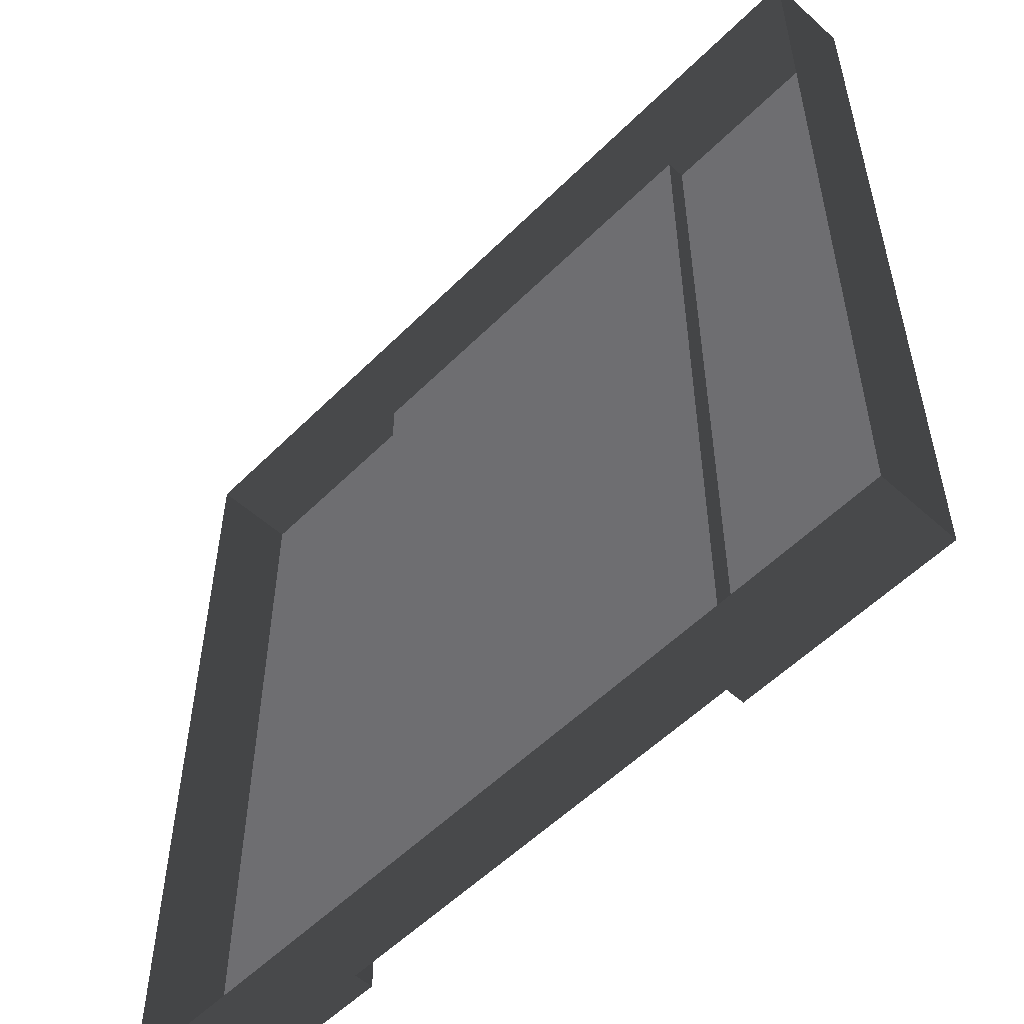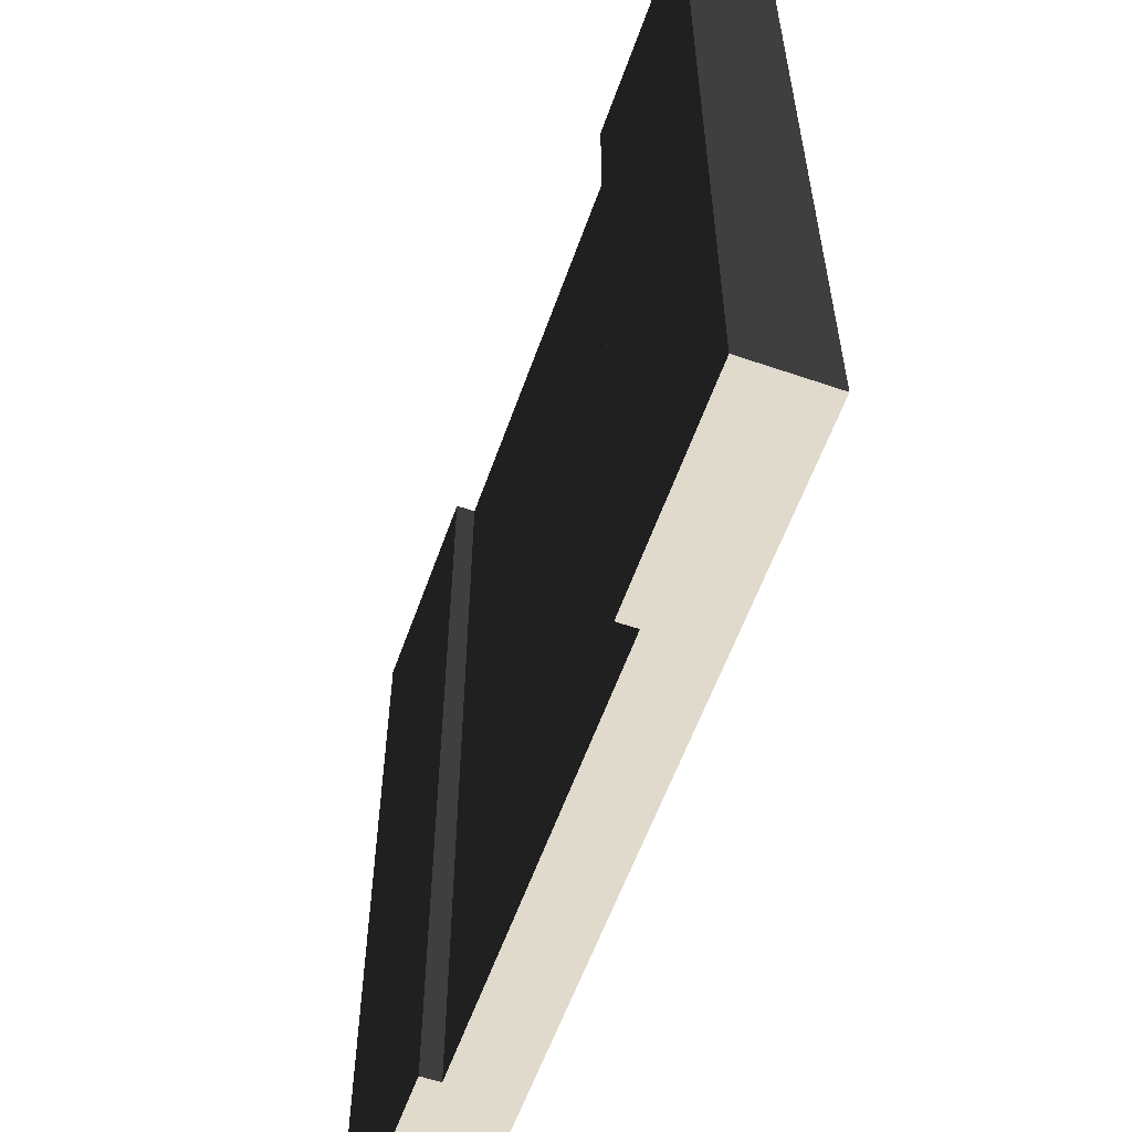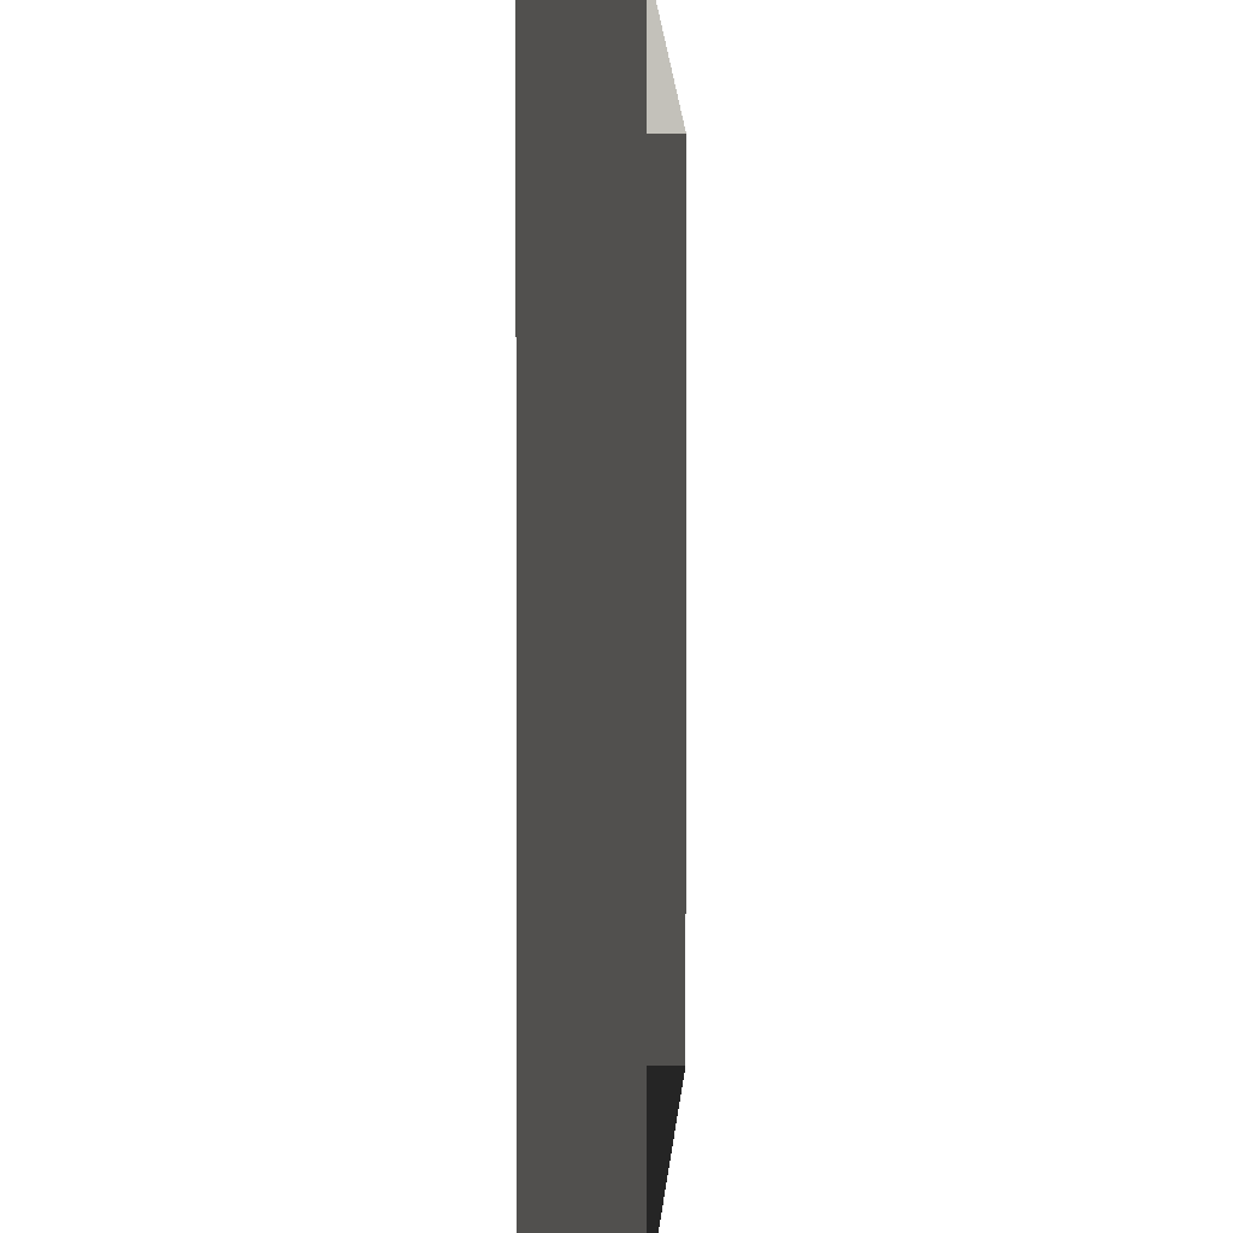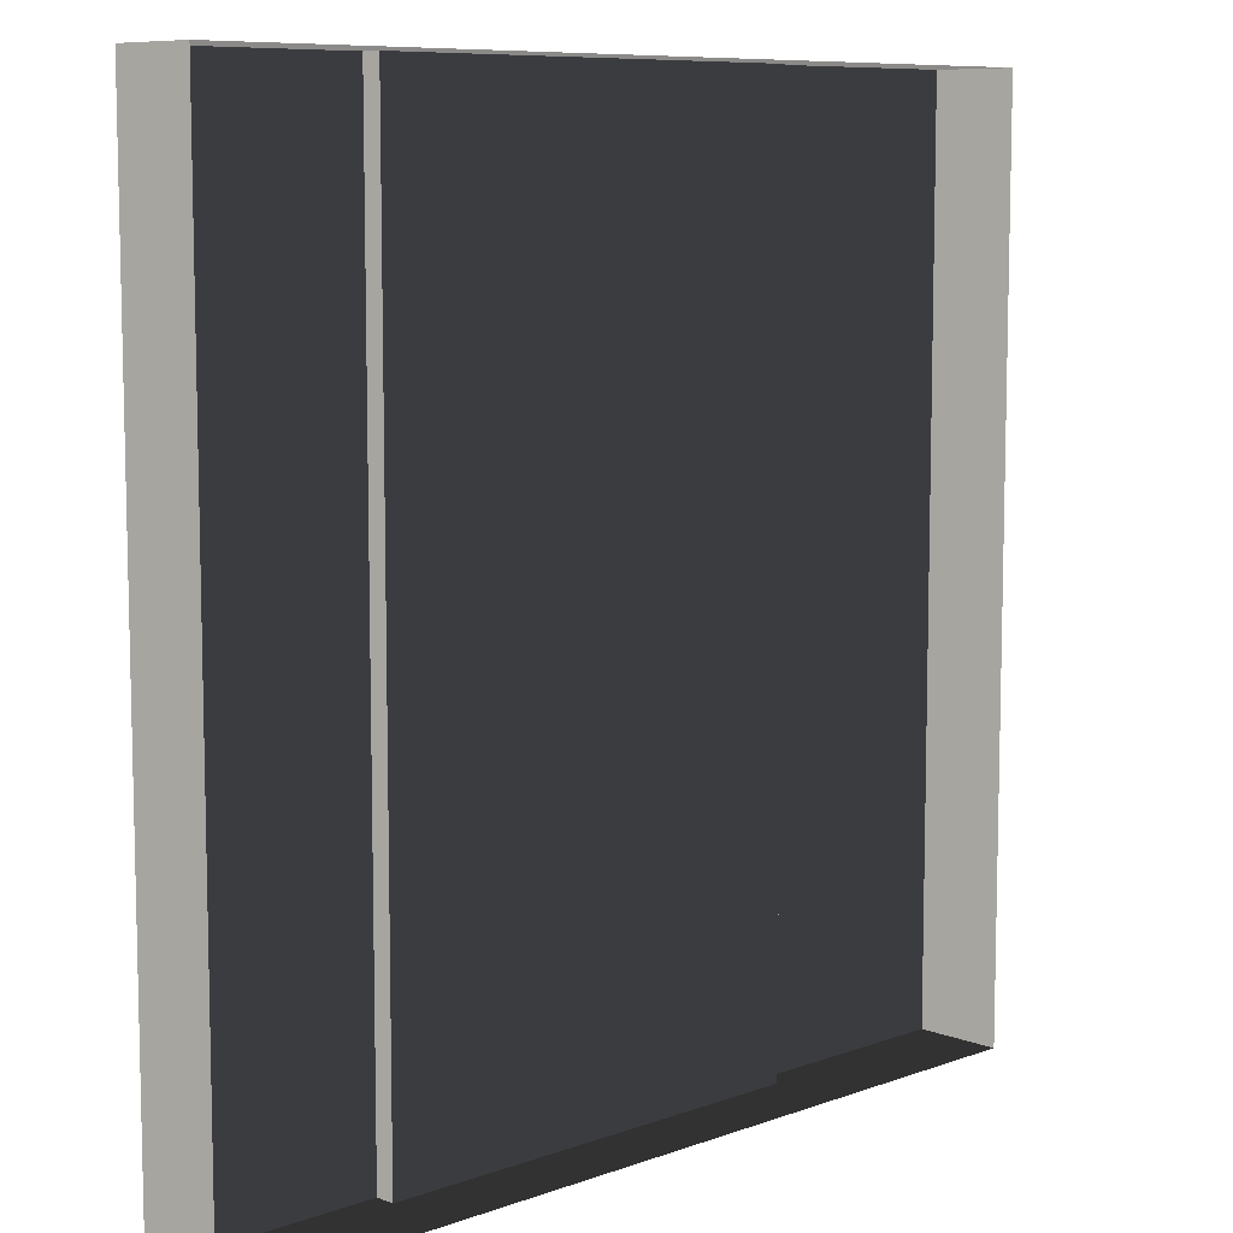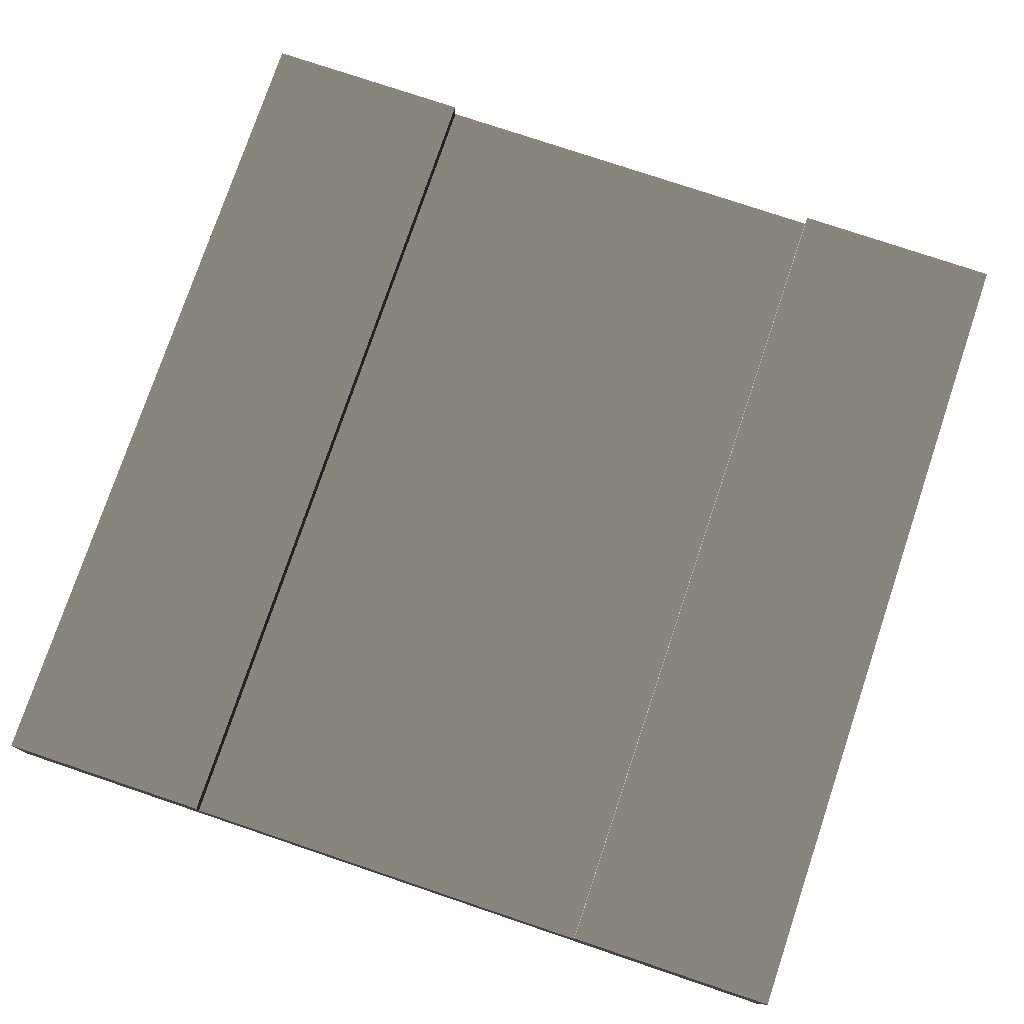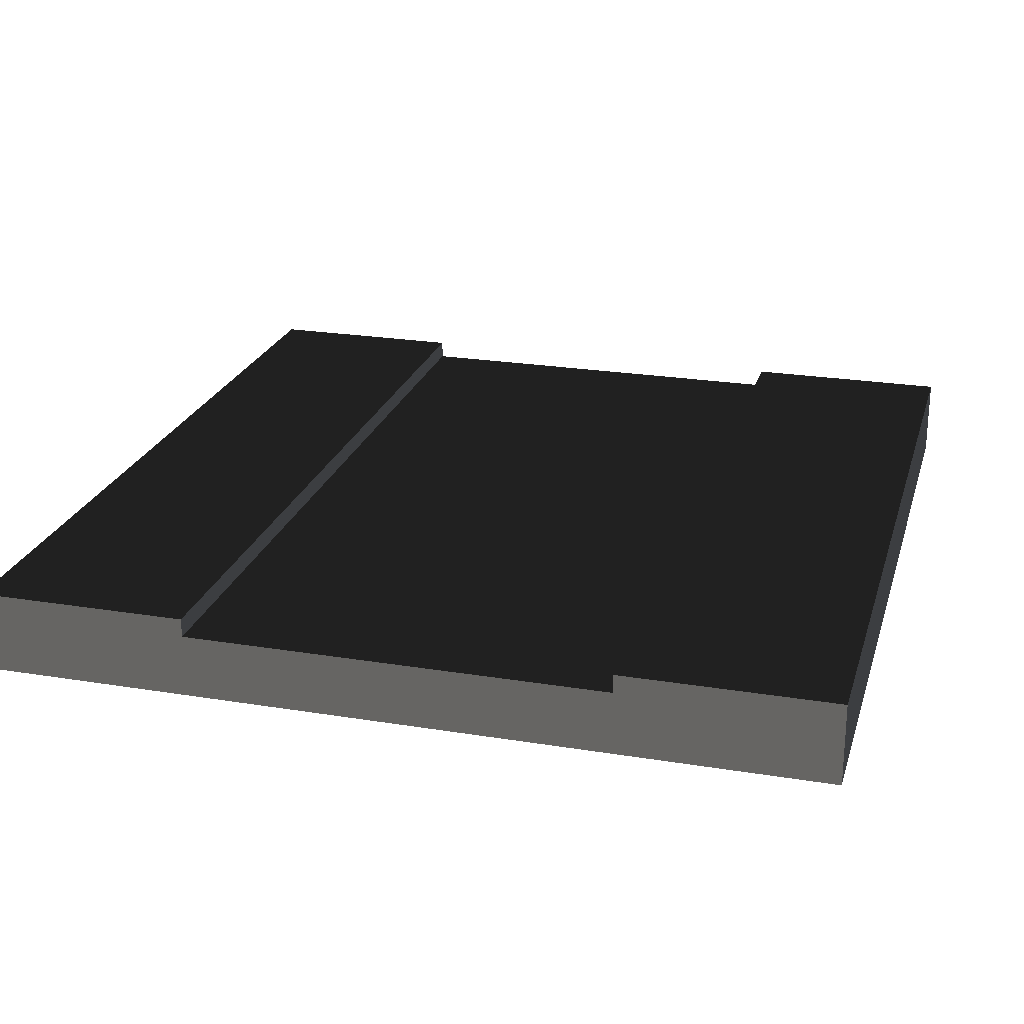
<metadata>
{"format":"obj","ext":"obj","renderer":"f3d","projection":"perspective","resolution":1024,"background":"white","views":[{"elev":-54.4,"azim":-133.6,"up":"+Y"},{"elev":-58.8,"azim":70.5,"up":"+Y"},{"elev":1.8,"azim":93.0,"up":"+Y"},{"elev":8.6,"azim":135.6,"up":"+Y"},{"elev":76.9,"azim":18.6,"up":"+Z"},{"elev":23.5,"azim":15.4,"up":"+Z"}]}
</metadata>
<code>
v -4 -4 0.7748
v -4 -2 0.7748
v -2 -2 0.7748
v -2 -4 0.7748
v -2 -2.241e-05 0.7748
v -4 -2.208e-05 0.7748
v -2 2 0.7748
v -4 2 0.7748
v -2 4 0.7748
v -4 4 0.7748
v -2 -4 0.6001
v -2 -2 0.6001
v -1.897e-06 -2 0.6001
v -1.989e-06 -4 0.6001
v 2 -2 0.6001
v 2 -4 0.6001
v -1.805e-06 -2.274e-05 0.6001
v -2 -2.241e-05 0.6001
v 2 -2.307e-05 0.6001
v -1.712e-06 2 0.6001
v -2 2 0.6001
v 2 2 0.6001
v -1.62e-06 4 0.6001
v -2 4 0.6001
v 2 4 0.6001
v 2 -4 0.7748
v 2 -2 0.7748
v 4 -2 0.7748
v 4 -4 0.7748
v 4 -2.341e-05 0.7748
v 2 -2.307e-05 0.7748
v 4 2 0.7748
v 2 2 0.7748
v 4 4 0.7748
v 2 4 0.7748
v -4 -4 -7.712e-06
v -4 -4 0.7748
v -2 -4 0.7748
v -2 -4 -6.898e-06
v 2 -4 -5.272e-06
v 2 -4 0.7748
v 4 -4 0.7748
v 4 -4 -4.459e-06
v 4 -4 -4.459e-06
v 4 -4 0.7748
v 4 -2 0.7748
v 4 -2 -4.459e-06
v 4 -2 -4.459e-06
v 4 -2 0.7748
v 4 -2.341e-05 0.7748
v 4 -2.341e-05 -4.459e-06
v 4 -2.341e-05 -4.459e-06
v 4 -2.341e-05 0.7748
v 4 2 0.7748
v 4 2 -4.459e-06
v 4 2 -4.459e-06
v 4 2 0.7748
v 4 4 0.7748
v 4 4 -4.459e-06
v 4 4 -4.459e-06
v 4 4 0.7748
v 2 4 0.7748
v 2 4 -5.272e-06
v -2 4 -6.898e-06
v -2 4 0.7748
v -4 4 0.7748
v -4 4 -7.712e-06
v -4 4 -7.712e-06
v -4 4 0.7748
v -4 2 0.7748
v -4 2 -7.712e-06
v -4 2 -7.712e-06
v -4 2 0.7748
v -4 -2.208e-05 0.7748
v -4 -2.208e-05 -7.712e-06
v -4 -2.208e-05 -7.712e-06
v -4 -2.208e-05 0.7748
v -4 -2 0.7748
v -4 -2 -7.712e-06
v -4 -2 -7.712e-06
v -4 -2 0.7748
v -4 -4 0.7748
v -4 -4 -7.712e-06
v -2 -2 0.7748
v -2 -2 0.6001
v -2 -4 0.6001
v -2 -4 0.7748
v 2 -4 0.7748
v 2 -4 0.6001
v 2 -2 0.6001
v 2 -2 0.7748
v 2 -2 0.7748
v 2 -2 0.6001
v 2 -2.307e-05 0.6001
v 2 -2.307e-05 0.7748
v 2 -2.307e-05 0.7748
v 2 -2.307e-05 0.6001
v 2 2 0.6001
v 2 2 0.7748
v 2 2 0.7748
v 2 2 0.6001
v 2 4 0.6001
v 2 4 0.7748
v -2 4 0.7748
v -2 4 0.6001
v -2 2 0.6001
v -2 2 0.7748
v -2 2 0.7748
v -2 2 0.6001
v -2 -2.241e-05 0.6001
v -2 -2.241e-05 0.7748
v -2 -2.241e-05 0.7748
v -2 -2.241e-05 0.6001
v -2 -2 0.6001
v -2 -2 0.7748
v -1.62e-06 4 0.6001
v -1.62e-06 4 -6.085e-06
v 2 4 -5.272e-06
v 2 4 0.6001
v -2 4 0.6001
v -2 4 -6.898e-06
v -1.989e-06 -4 0.6001
v -1.989e-06 -4 -6.085e-06
v -2 -4 -6.898e-06
v -2 -4 0.6001
v 2 -4 0.6001
v 2 -4 -5.272e-06
g roadblock3_9086_176
f 1 3 2
f 1 4 3
f 2 3 5
f 2 5 6
f 6 5 7
f 6 7 8
f 8 7 9
f 8 9 10
f 11 13 12
f 11 14 13
f 14 15 13
f 14 16 15
f 12 13 17
f 12 17 18
f 13 19 17
f 13 15 19
f 18 17 20
f 18 20 21
f 17 22 20
f 17 19 22
f 21 20 23
f 21 23 24
f 20 25 23
f 20 22 25
f 26 28 27
f 26 29 28
f 27 28 30
f 27 30 31
f 31 30 32
f 31 32 33
f 33 32 34
f 33 34 35
f 36 38 37
f 36 39 38
f 40 42 41
f 40 43 42
f 44 46 45
f 44 47 46
f 48 50 49
f 48 51 50
f 52 54 53
f 52 55 54
f 56 58 57
f 56 59 58
f 60 62 61
f 60 63 62
f 64 66 65
f 64 67 66
f 68 70 69
f 68 71 70
f 72 74 73
f 72 75 74
f 76 78 77
f 76 79 78
f 80 82 81
f 80 83 82
f 84 86 85
f 84 87 86
f 88 90 89
f 88 91 90
f 92 94 93
f 92 95 94
f 96 98 97
f 96 99 98
f 100 102 101
f 100 103 102
f 104 106 105
f 104 107 106
f 108 110 109
f 108 111 110
f 112 114 113
f 112 115 114
f 116 118 117
f 118 116 119
f 117 120 116
f 120 117 121
f 122 124 123
f 124 122 125
f 123 126 122
f 126 123 127

</code>
